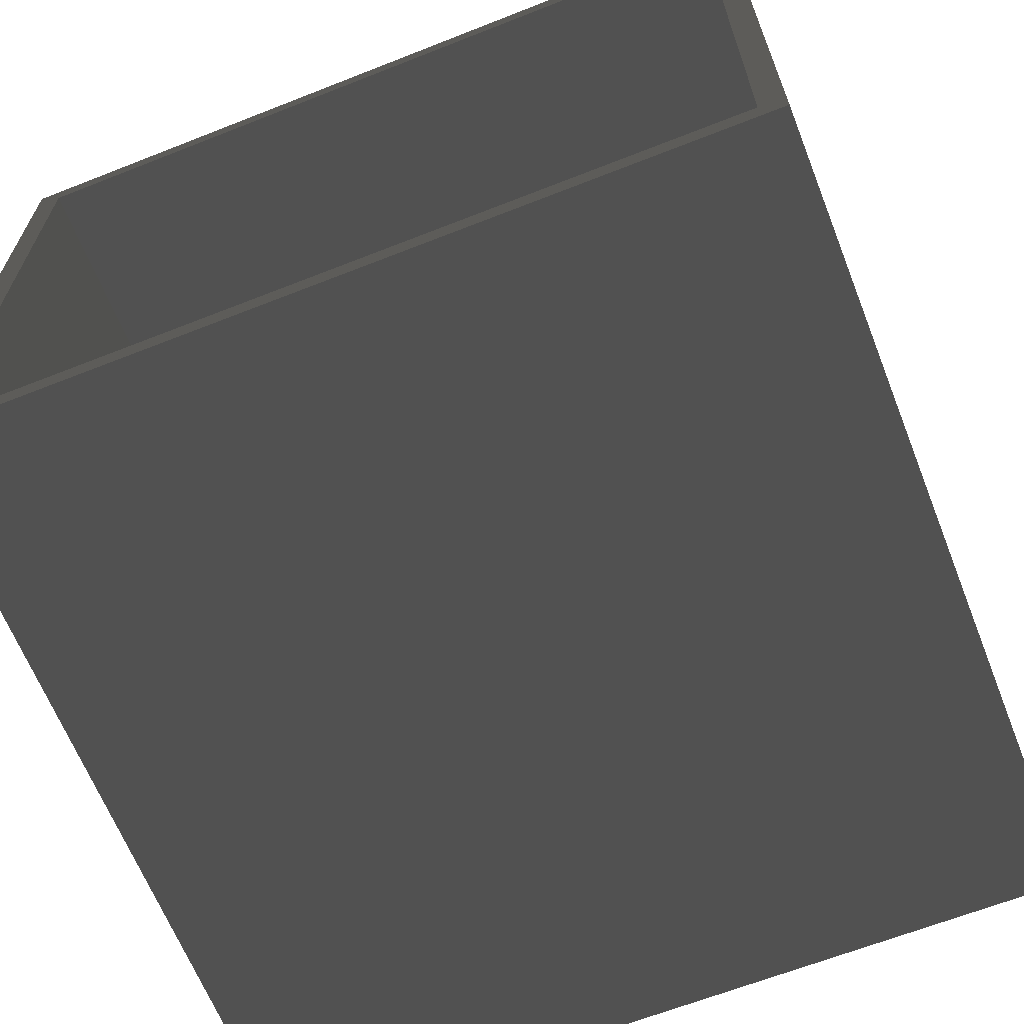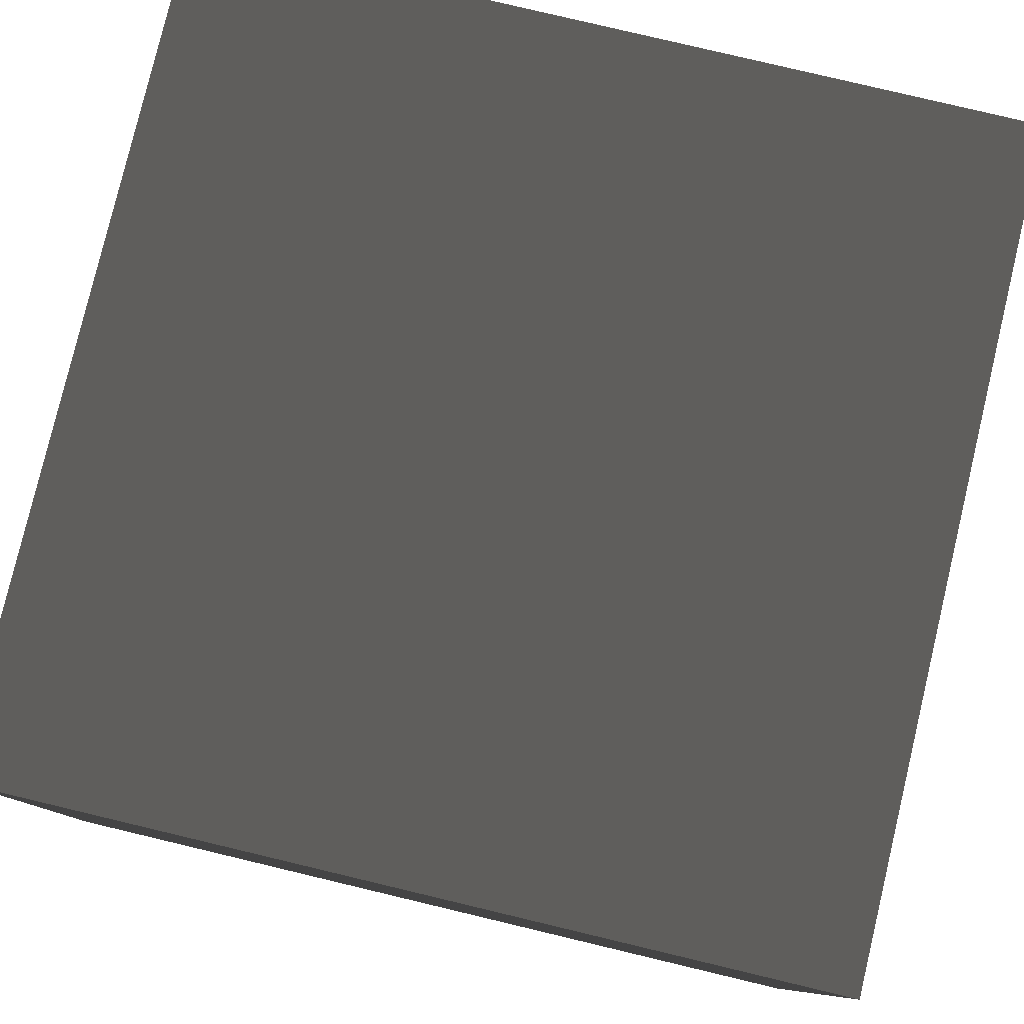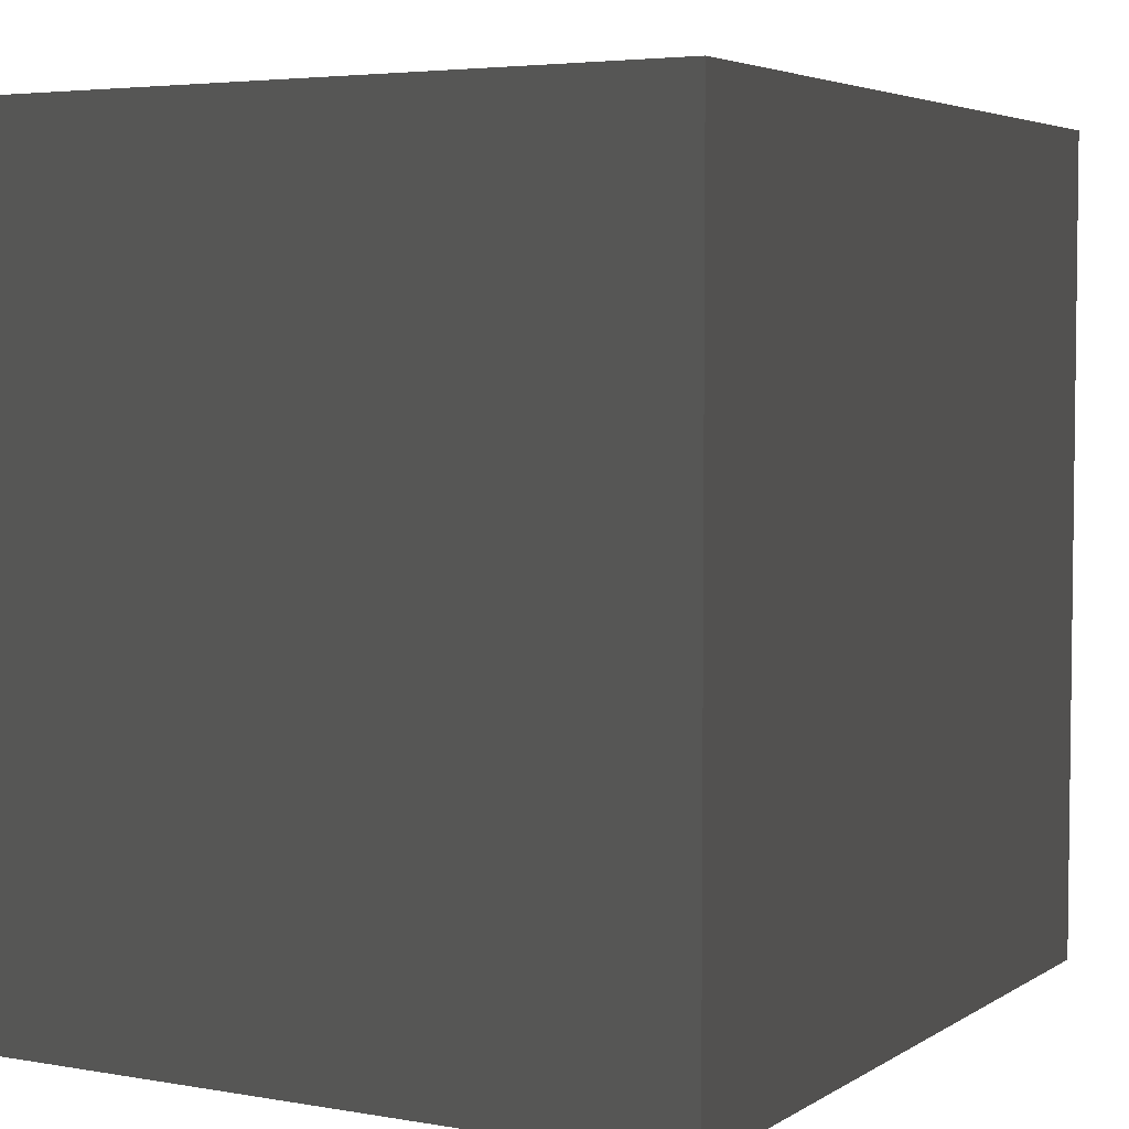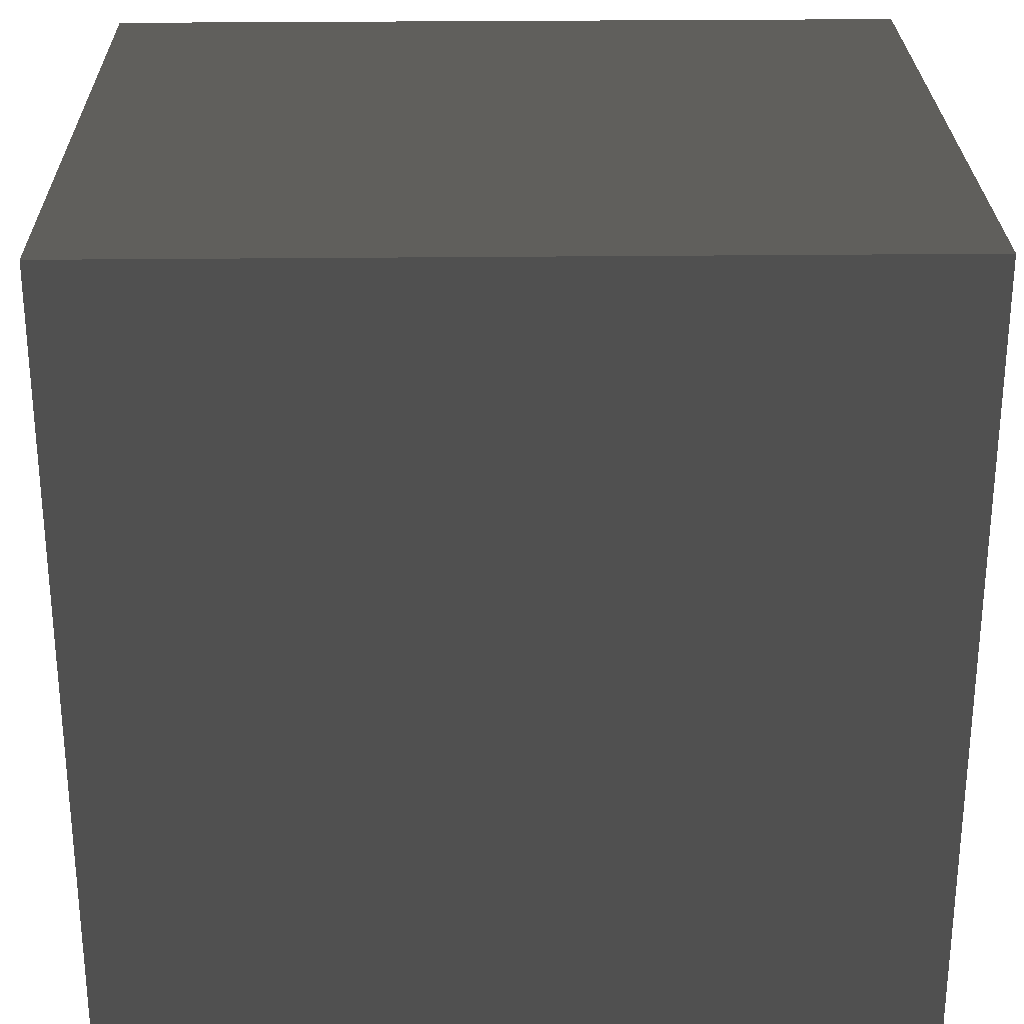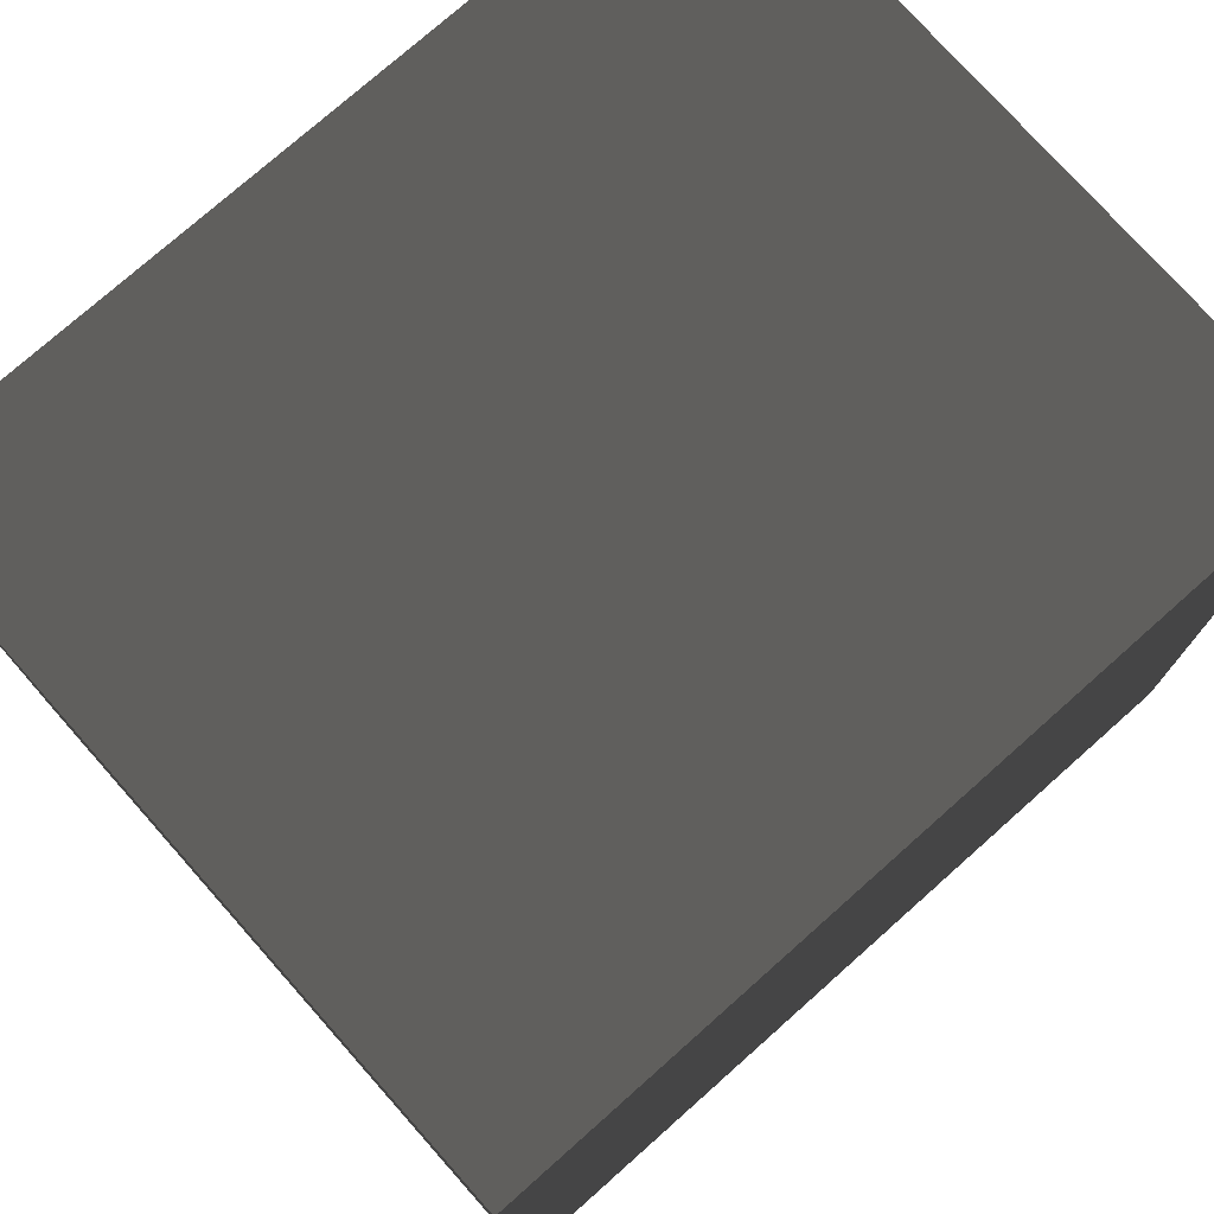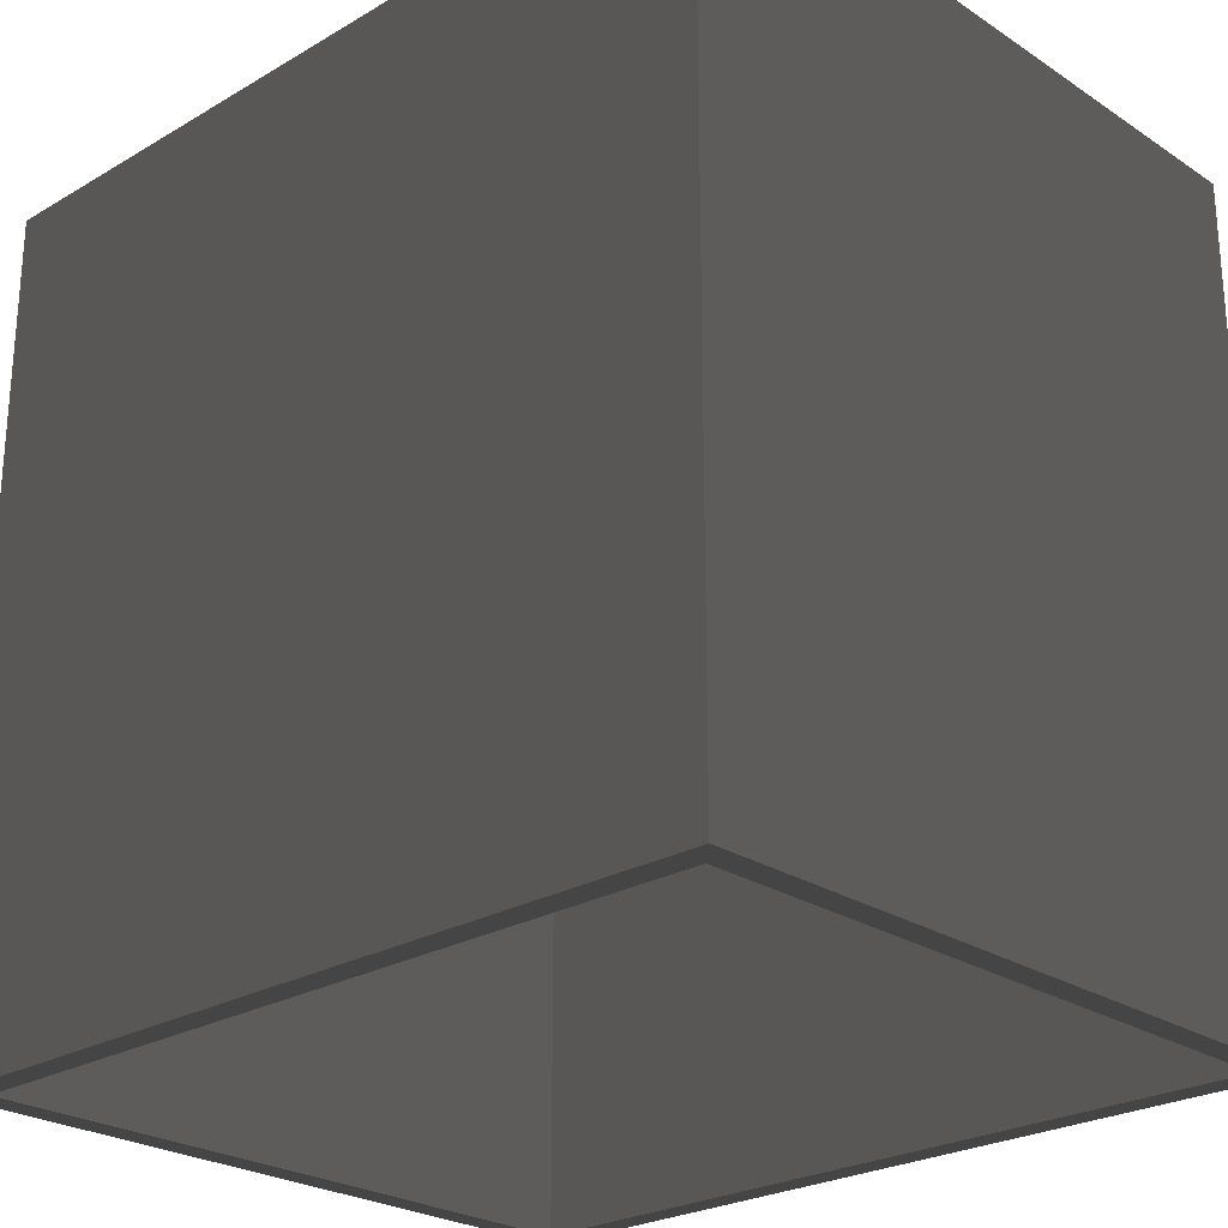
<metadata>
{"format":"obj","ext":"obj","renderer":"f3d","projection":"perspective","resolution":1024,"background":"white","views":[{"elev":-65.2,"azim":-158.4,"up":"+Y"},{"elev":80.0,"azim":-76.6,"up":"+Y"},{"elev":4.4,"azim":119.2,"up":"+Z"},{"elev":26.8,"azim":179.0,"up":"+Z"},{"elev":76.1,"azim":138.4,"up":"+Z"},{"elev":-25.1,"azim":43.4,"up":"+Z"}]}
</metadata>
<code>
v 0 0 0 204 204 204
v 3200 0 0 204 204 204
v 0 0 3100 204 204 204
v 3200 0 3100 204 204 204
v 0 2700 0 204 204 204
v 100 100 0 204 204 204
v 100 2600 0 204 204 204
v 3100 100 0 204 204 204
v 3100 2600 0 204 204 204
v 3200 2700 0 204 204 204
v 3200 2700 3100 204 204 204
v 0 0 3200 204 204 204
v 3200 0 3200 204 204 204
v 0 2700 3100 204 204 204
v 100 2600 3100 204 204 204
v 100 100 3100 204 204 204
v 3100 100 3100 204 204 204
v 3100 2600 3100 204 204 204
v 3200 2700 3200 204 204 204
v 0 2700 3200 204 204 204
v 100 100 3200 204 204 204
v 100 2600 3200 204 204 204
v 3100 100 3200 204 204 204
v 3100 2600 3200 204 204 204
f 1 2 3
f 3 2 4
f 1 5 6
f 5 7 6
f 1 8 2
f 6 8 1
f 8 9 2
f 9 10 2
f 5 10 7
f 7 10 9
f 2 10 4
f 4 10 11
f 3 4 12
f 12 4 13
f 5 1 14
f 14 1 3
f 10 5 11
f 11 5 14
f 15 16 6
f 15 6 7
f 16 17 8
f 16 8 6
f 17 18 9
f 17 9 8
f 18 15 7
f 18 7 9
f 4 19 13
f 4 11 19
f 20 12 21
f 22 20 21
f 23 12 13
f 23 21 12
f 24 23 13
f 19 24 13
f 19 20 22
f 19 22 24
f 14 12 20
f 14 3 12
f 11 14 19
f 19 14 20
f 15 17 16
f 15 18 17
f 23 22 21
f 24 22 23

</code>
